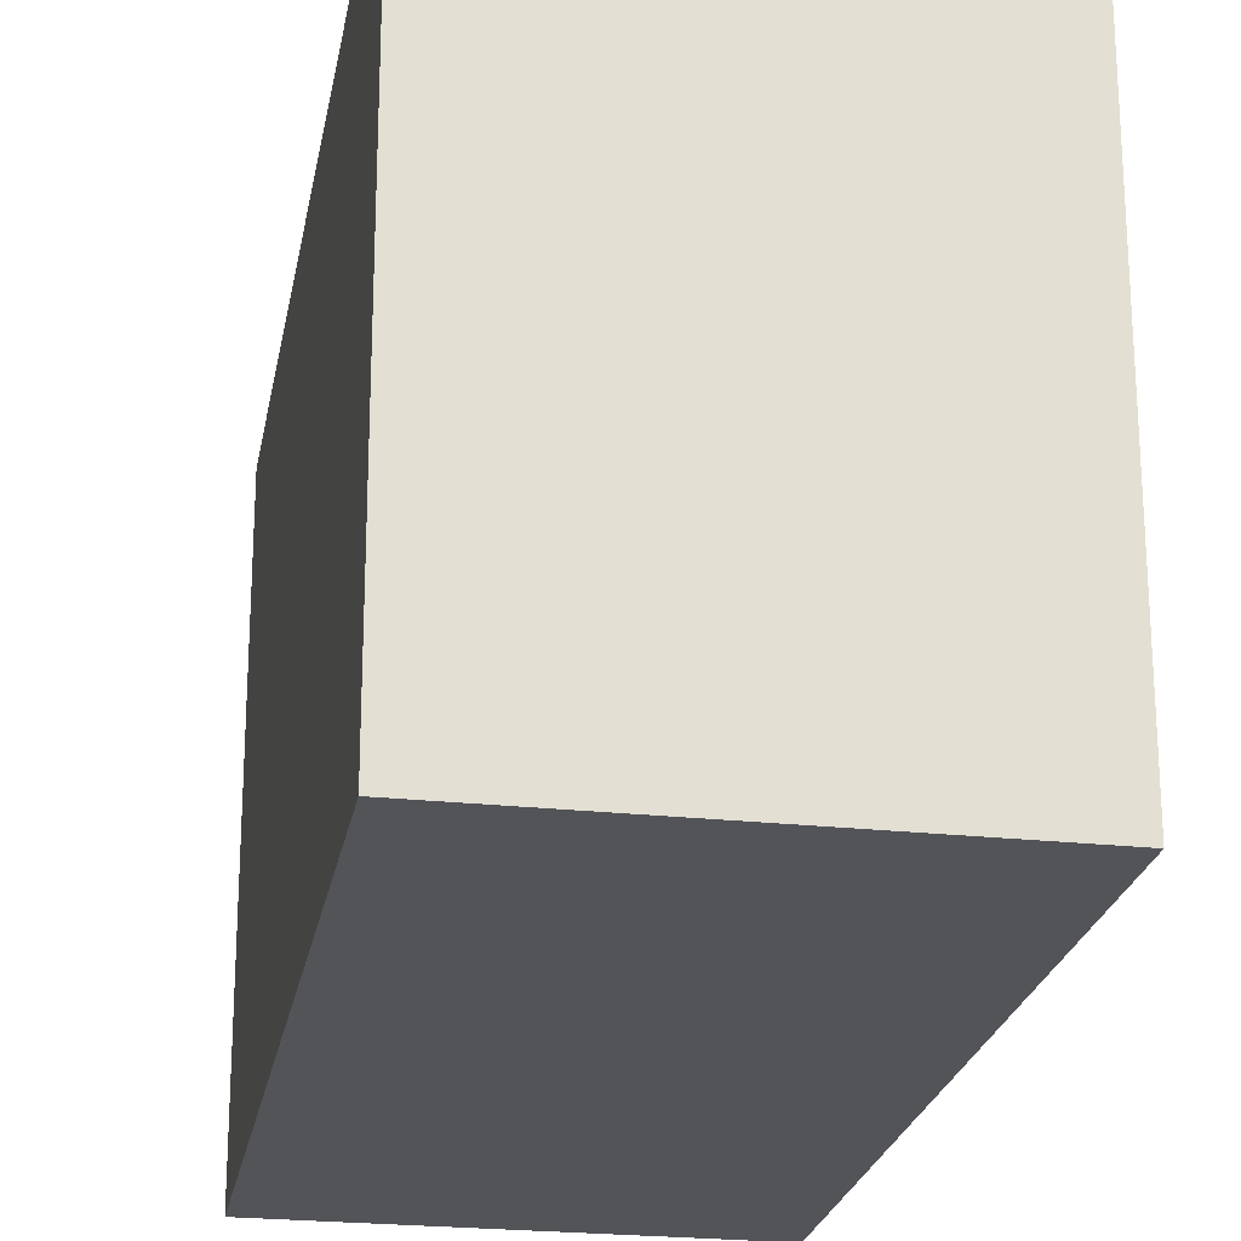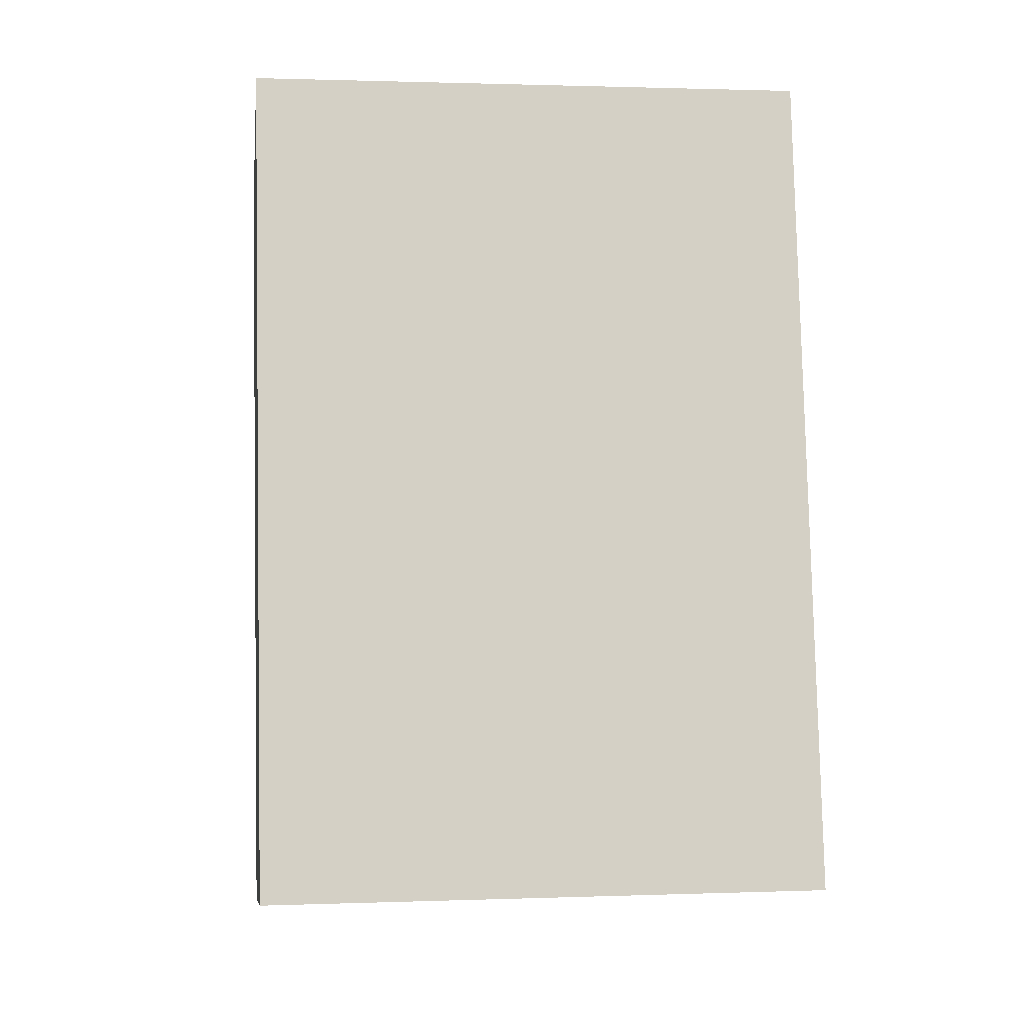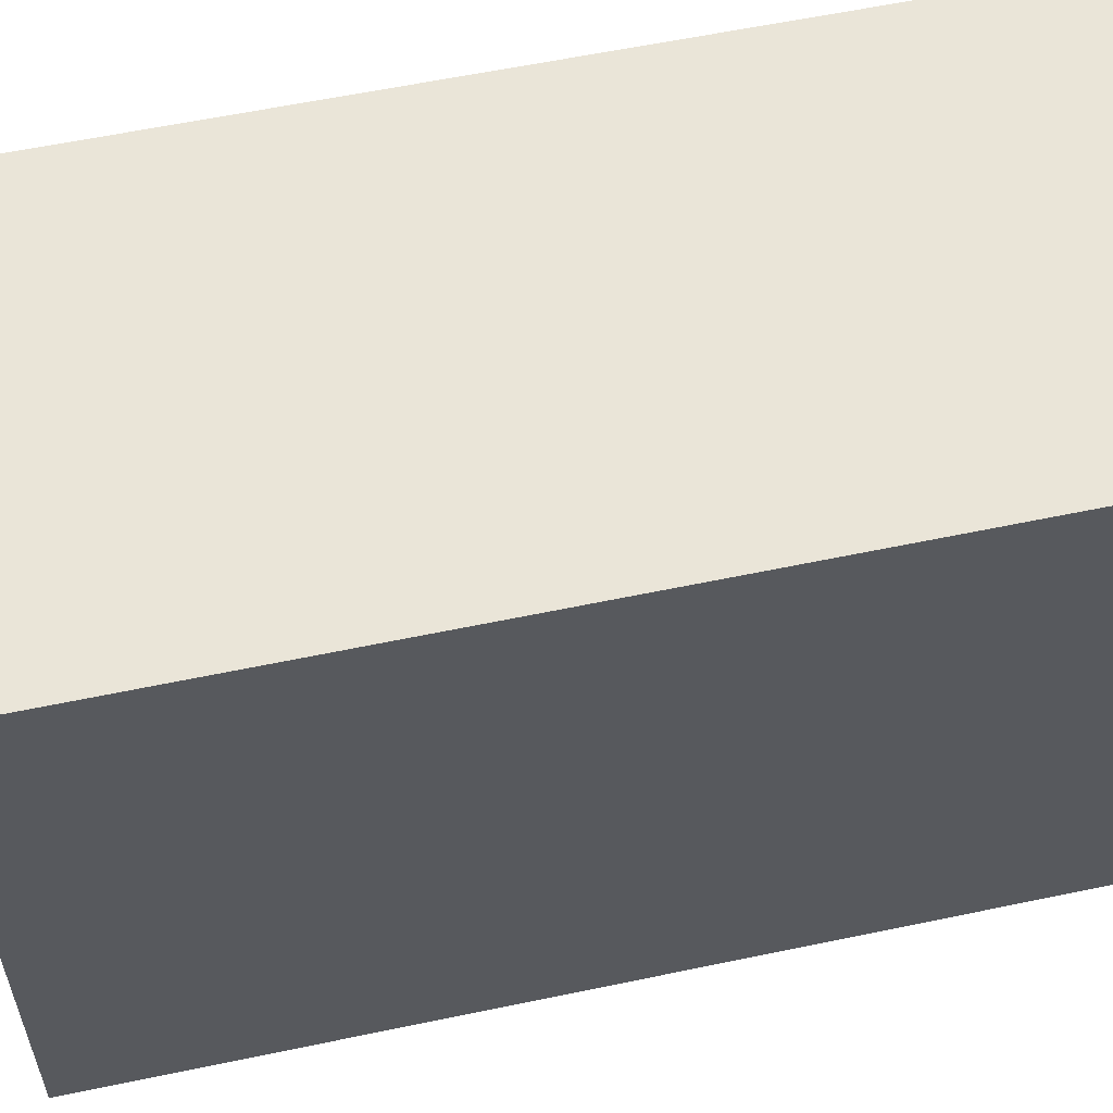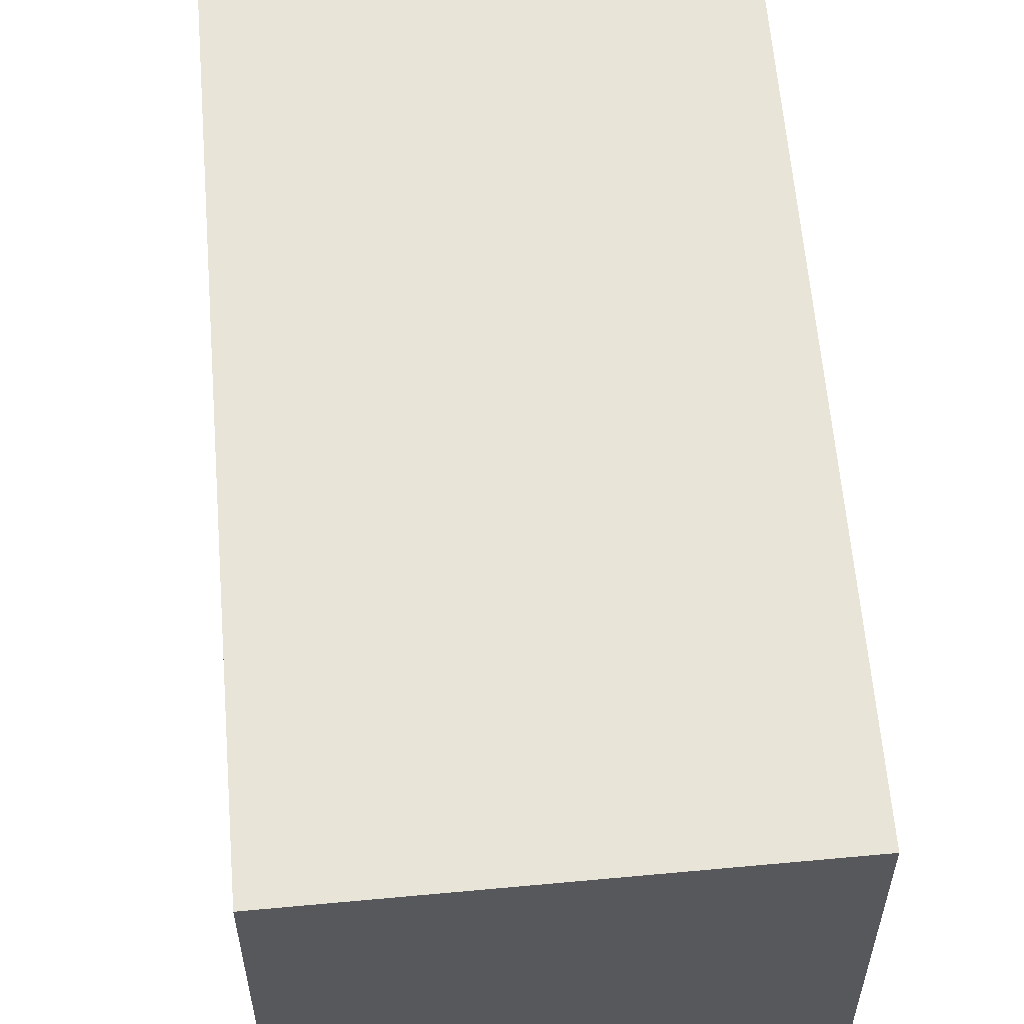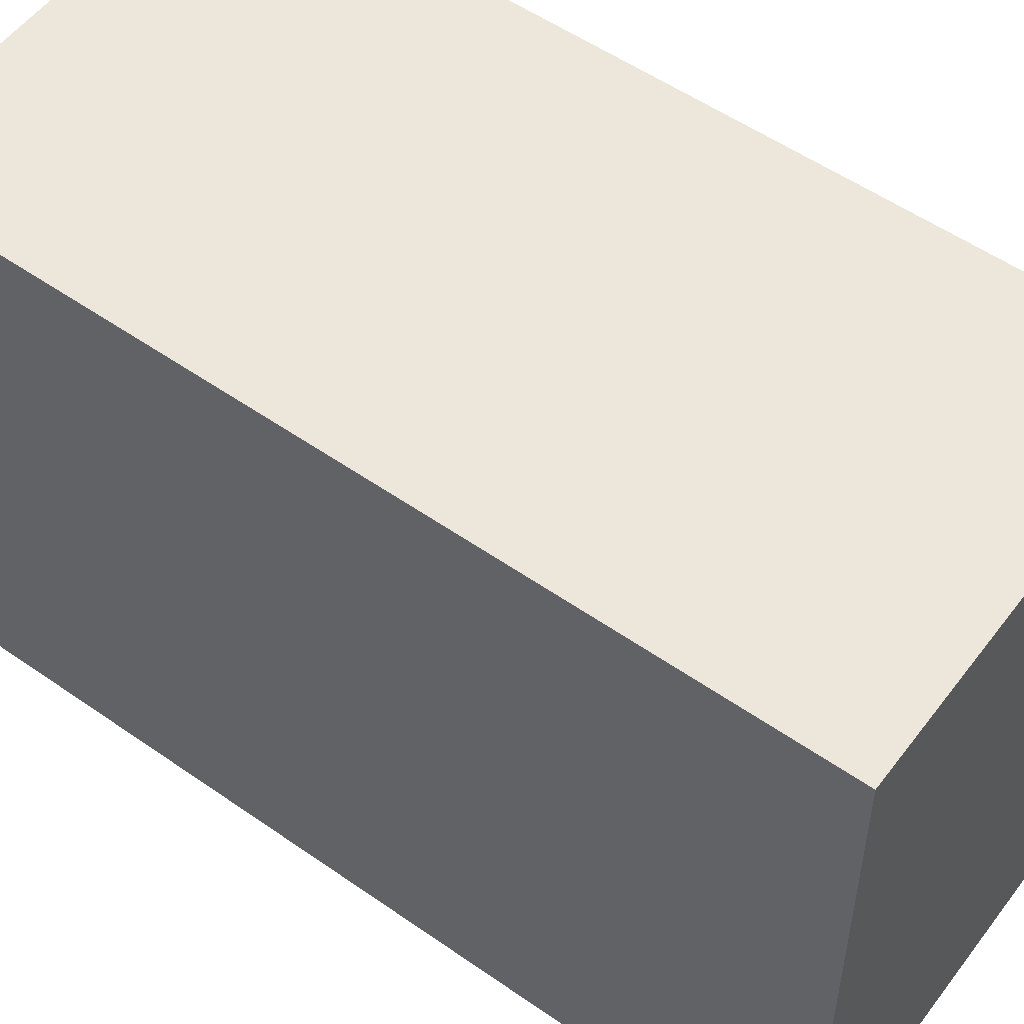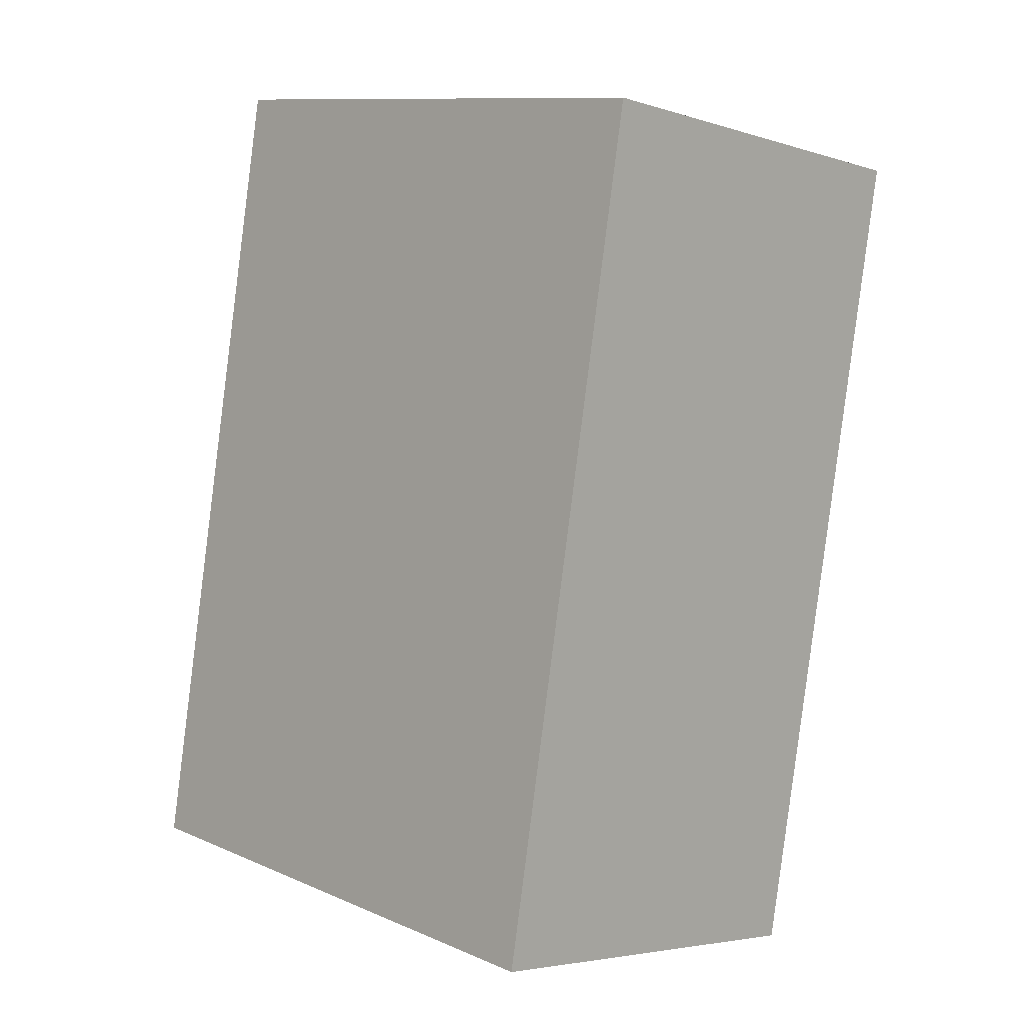
<metadata>
{"format":"obj","ext":"obj","renderer":"f3d","projection":"perspective","resolution":1024,"background":"white","views":[{"elev":-23.0,"azim":-179.9,"up":"+Y"},{"elev":1.3,"azim":-97.5,"up":"+Z"},{"elev":59.1,"azim":87.8,"up":"+Y"},{"elev":60.3,"azim":5.3,"up":"+Y"},{"elev":53.5,"azim":-43.2,"up":"+Y"},{"elev":11.0,"azim":-43.7,"up":"+Z"}]}
</metadata>
<code>
v  6.002 8.583 -1.15
v  2.195 8.583 12.55
v  8.223 8.583 11.4
v  1.338 8.583 7.651
v  0 8.583 5.256e-16
v  2.195 -7.684e-16 12.55
v  8.223 -6.984e-16 11.4
v  6.002 7.042e-17 -1.15
v  0 0 0
v  1.338 -4.685e-16 7.651
g defaultobject
f 1 2 3
f 2 1 4
f 4 1 5
f 6 3 2
f 3 6 7
f 7 1 3
f 1 7 8
f 8 5 1
f 5 8 9
f 4 6 2
f 6 4 5
f 6 5 10
f 10 5 9
f 10 7 6
f 7 10 8
f 8 10 9

</code>
